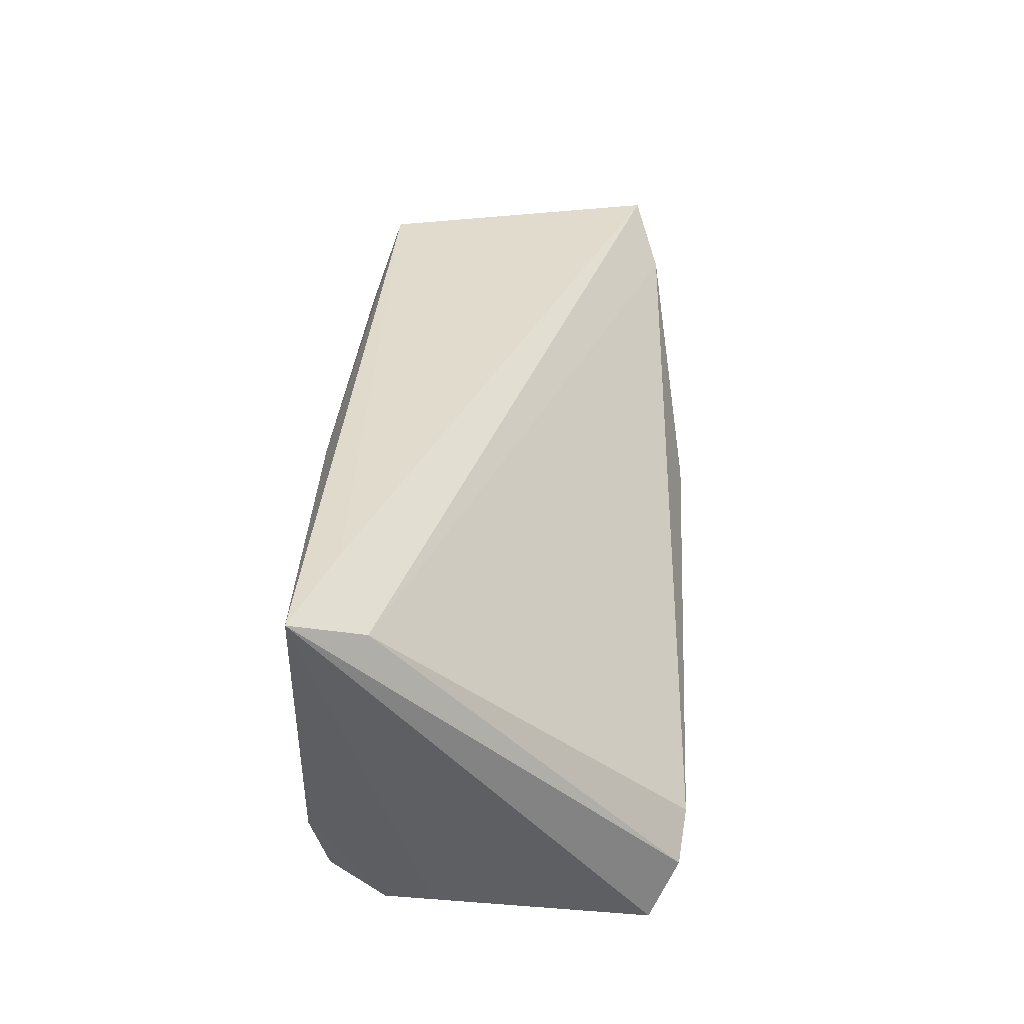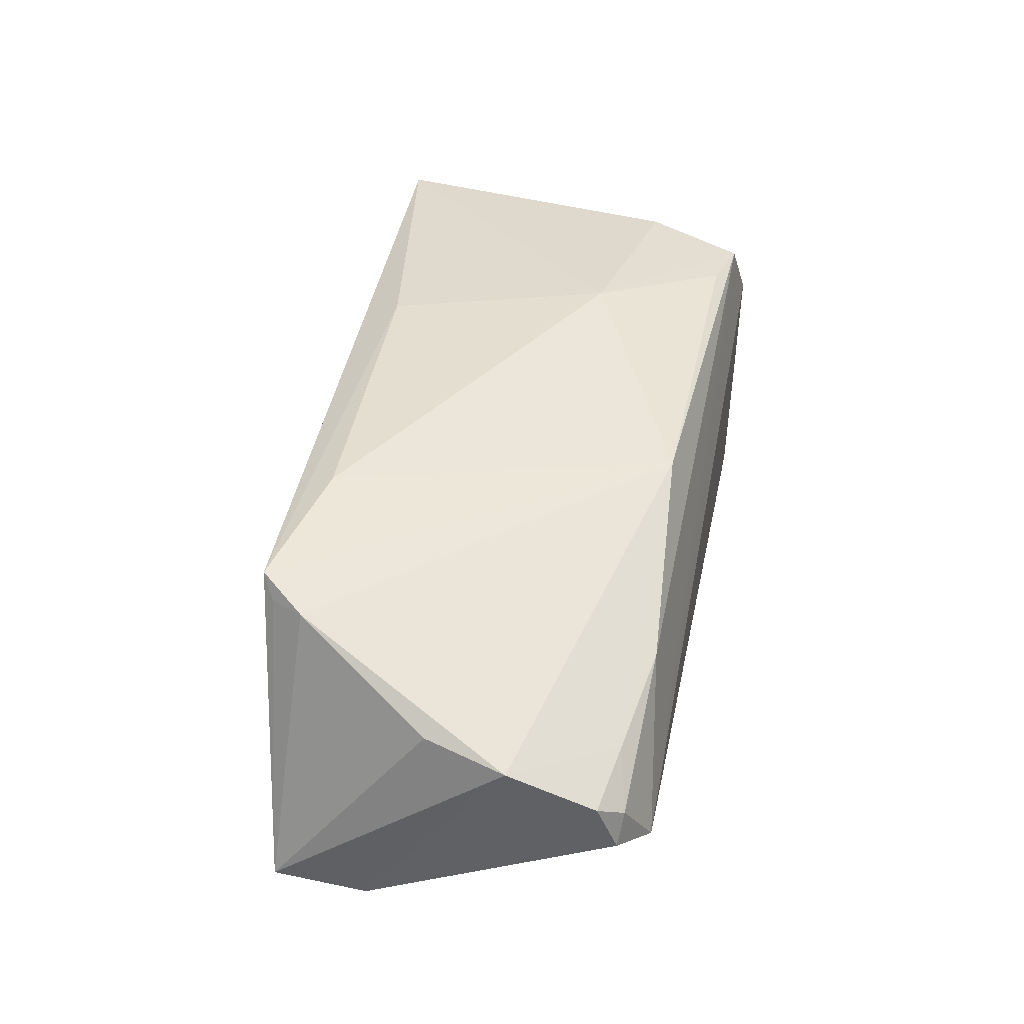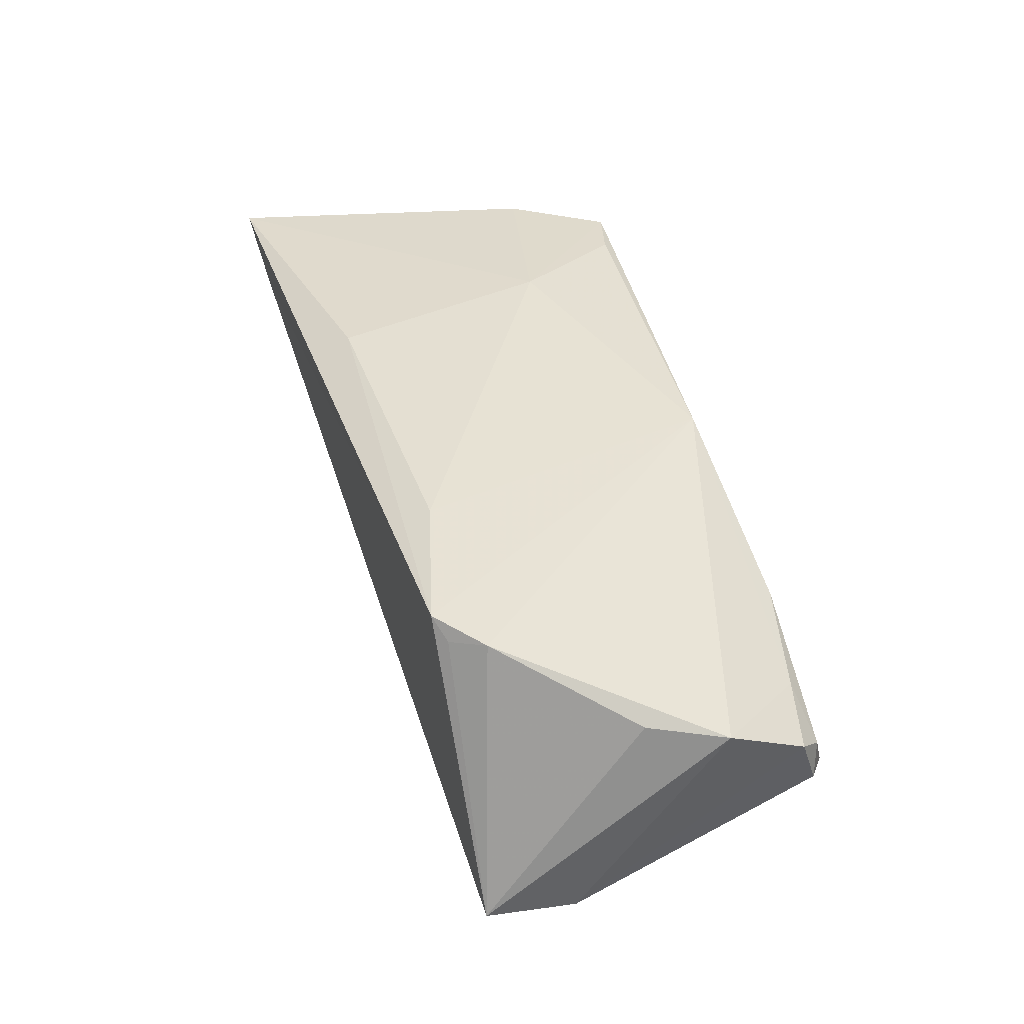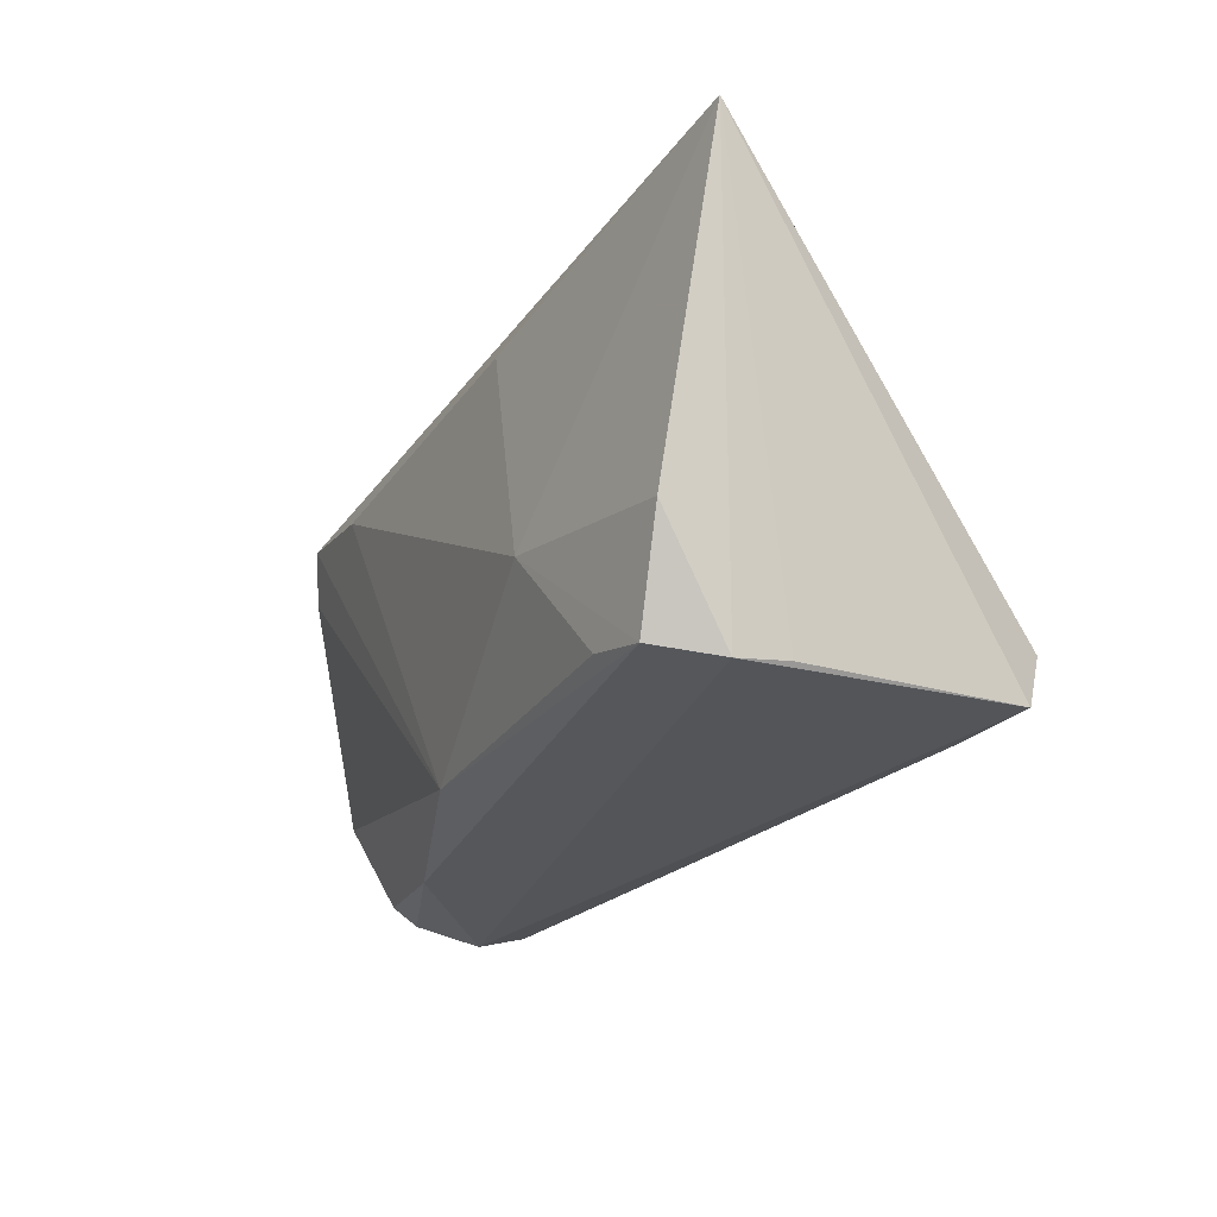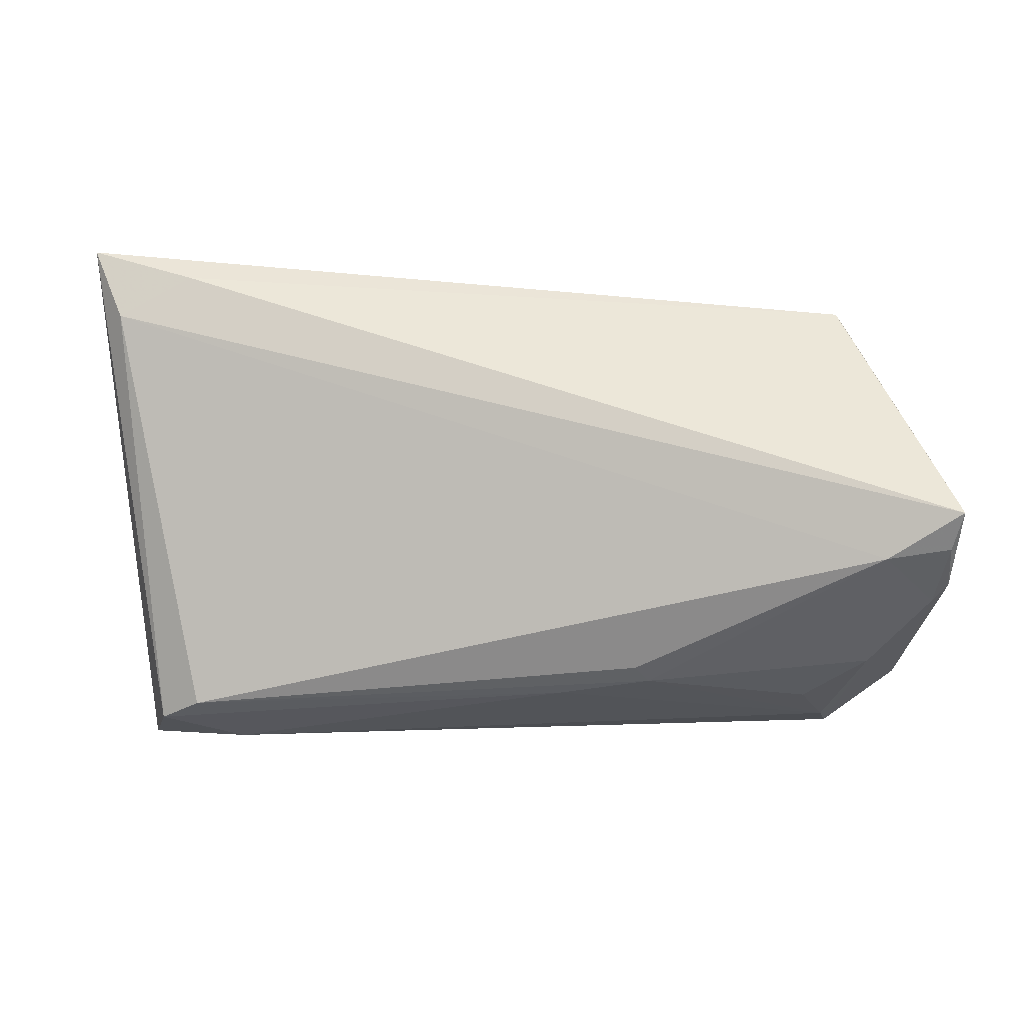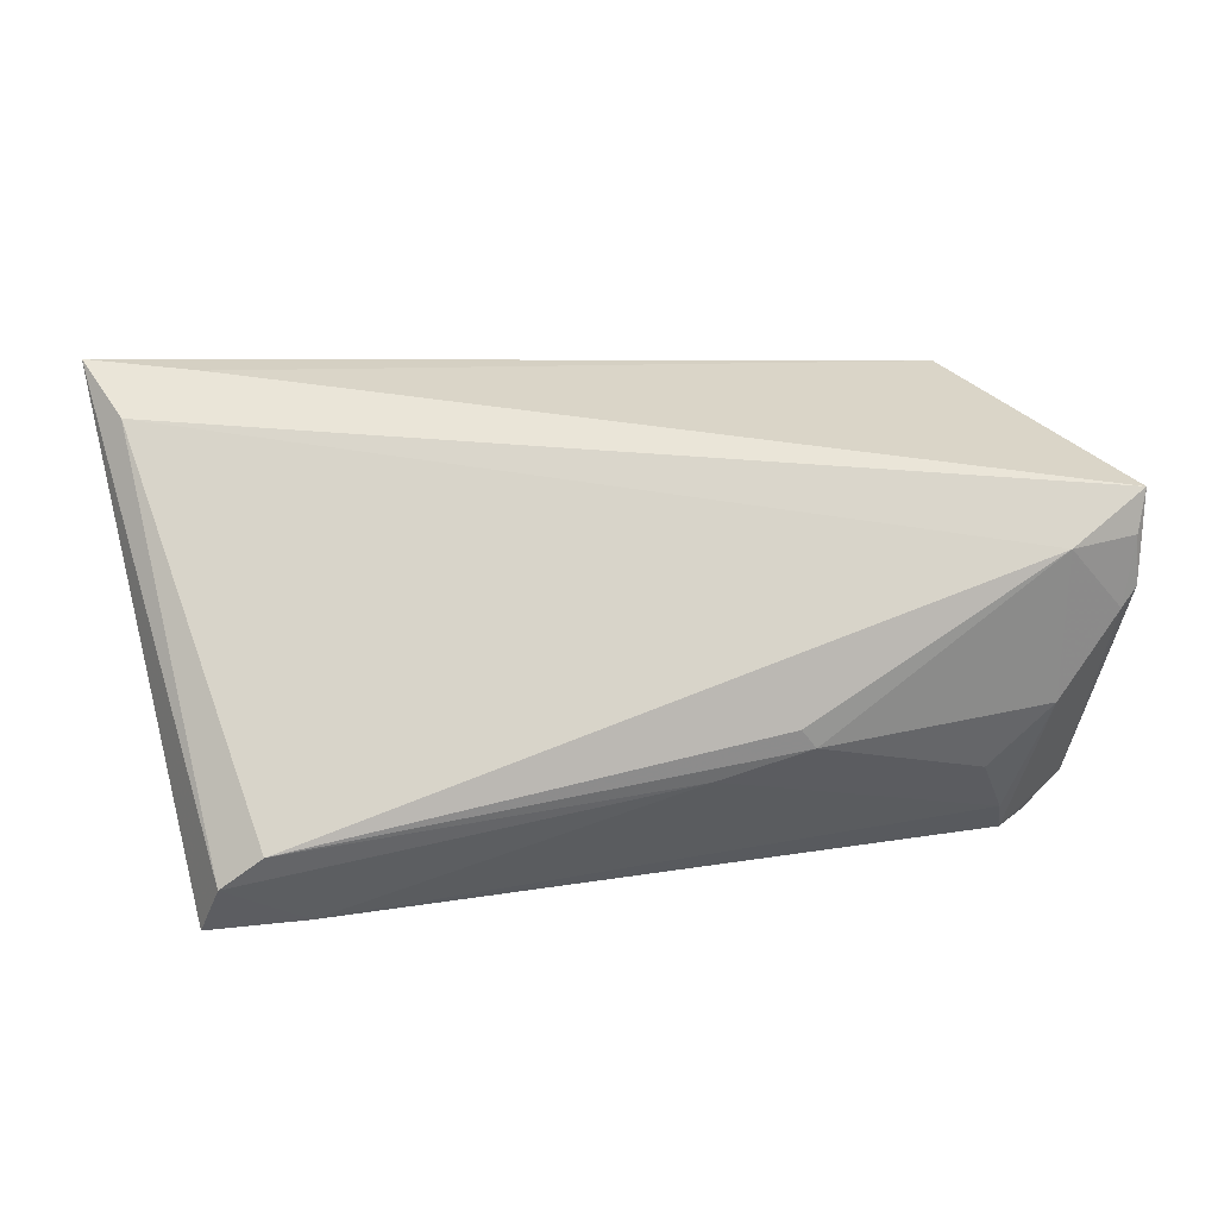
<metadata>
{"format":"obj","ext":"obj","renderer":"f3d","projection":"perspective","resolution":1024,"background":"white","views":[{"elev":36.3,"azim":92.9,"up":"+Y"},{"elev":35.6,"azim":-78.7,"up":"+Z"},{"elev":35.1,"azim":-104.8,"up":"+Z"},{"elev":-24.8,"azim":59.9,"up":"+Y"},{"elev":43.9,"azim":-177.6,"up":"+Y"},{"elev":26.1,"azim":170.0,"up":"+Y"}]}
</metadata>
<code>
v -0.01854 -0.004007 -0.02487
v 0.05736 0.02953 0.01949
v -0.01676 -0.001538 -0.02487
v 0.04407 0.02875 0.01539
v -0.04473 0.02233 0.01475
v -0.05624 0.02105 -0.01789
v 0.04862 -0.02247 -0.02069
v -0.05706 -0.007602 0.004192
v -0.04705 -0.003068 -0.02098
v 0.04123 -0.01138 -0.02487
v 0.04745 -0.009604 0.02089
v -0.03955 -0.011 -0.02033
v -0.02618 0.02009 0.01978
v -0.008045 -0.01951 0.0153
v -0.04697 0.01833 0.01514
v -0.04835 -0.02342 -0.01023
v 0.04204 -0.022 0.01963
v -0.05505 0.002107 0.006219
v 0.05322 0.02511 0.01142
v 0.04616 -0.02342 0.01223
v -0.04288 0.0238 0.01737
v -0.05516 0.01609 -0.01937
v -0.04412 -0.02281 -0.01449
v -0.04664 -0.01926 0.001264
v -0.0539 -0.02007 -0.007495
v 0.0365 -0.02191 -0.02148
v -0.04294 -0.01836 -0.01717
v -0.05516 -0.01779 -0.001161
v -0.05572 0.009872 -0.0194
v 0.04705 -0.02276 0.006083
v 0.02182 -0.005311 0.02215
v -0.04717 0.01565 -0.0209
v 0.01448 0.02219 0.0211
v -0.05263 -0.02067 -0.00335
v -0.05394 0.007508 -0.01996
v 0.0341 -0.02022 0.01999
v -0.03365 -0.02137 0.0048
v 0.04634 -0.01536 -0.02412
v -0.007268 -0.007253 -0.02454
f 4 21 2
f 6 21 4
f 19 4 2
f 6 4 19
f 32 10 3
f 6 19 32
f 32 19 10
f 2 7 38
f 38 19 2
f 10 19 38
f 16 7 20
f 20 17 16
f 6 8 18
f 29 8 6
f 23 7 16
f 9 27 23
f 1 32 3
f 9 32 1
f 3 10 1
f 30 20 7
f 30 7 2
f 2 20 30
f 11 20 2
f 17 20 11
f 2 31 11
f 11 31 17
f 2 21 33
f 33 31 2
f 8 24 14
f 5 21 6
f 15 18 8
f 15 14 21
f 8 14 15
f 21 5 15
f 6 18 15
f 15 5 6
f 28 24 8
f 8 29 28
f 6 32 22
f 22 29 6
f 35 32 9
f 35 22 32
f 29 22 35
f 12 27 9
f 9 1 12
f 12 1 27
f 26 38 7
f 7 23 26
f 26 23 27
f 13 33 21
f 31 33 13
f 21 14 13
f 13 14 31
f 17 31 36
f 36 14 17
f 31 14 36
f 16 17 37
f 17 14 37
f 37 14 24
f 25 28 29
f 29 35 25
f 25 23 16
f 9 23 25
f 25 35 9
f 27 1 39
f 39 26 27
f 38 26 39
f 10 38 39
f 39 1 10
f 16 37 34
f 34 37 24
f 24 28 34
f 34 25 16
f 28 25 34

</code>
